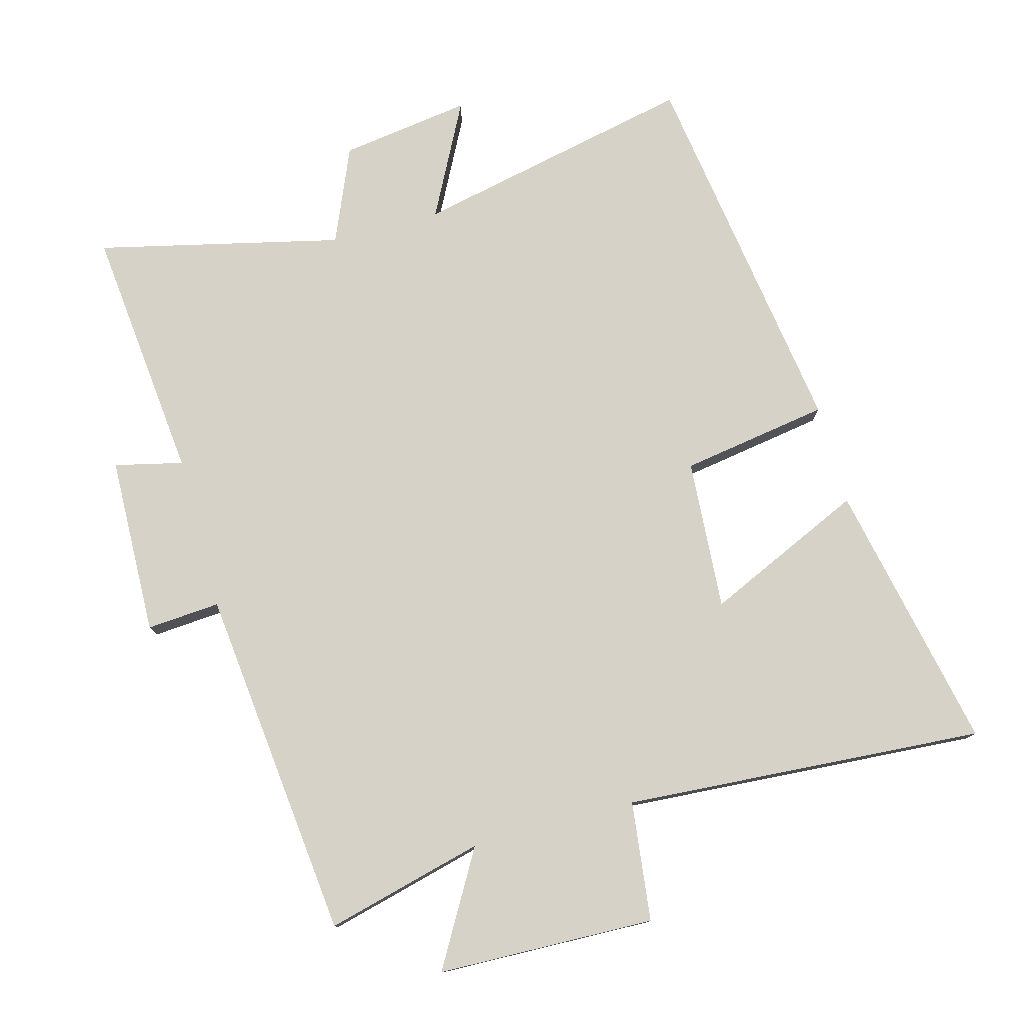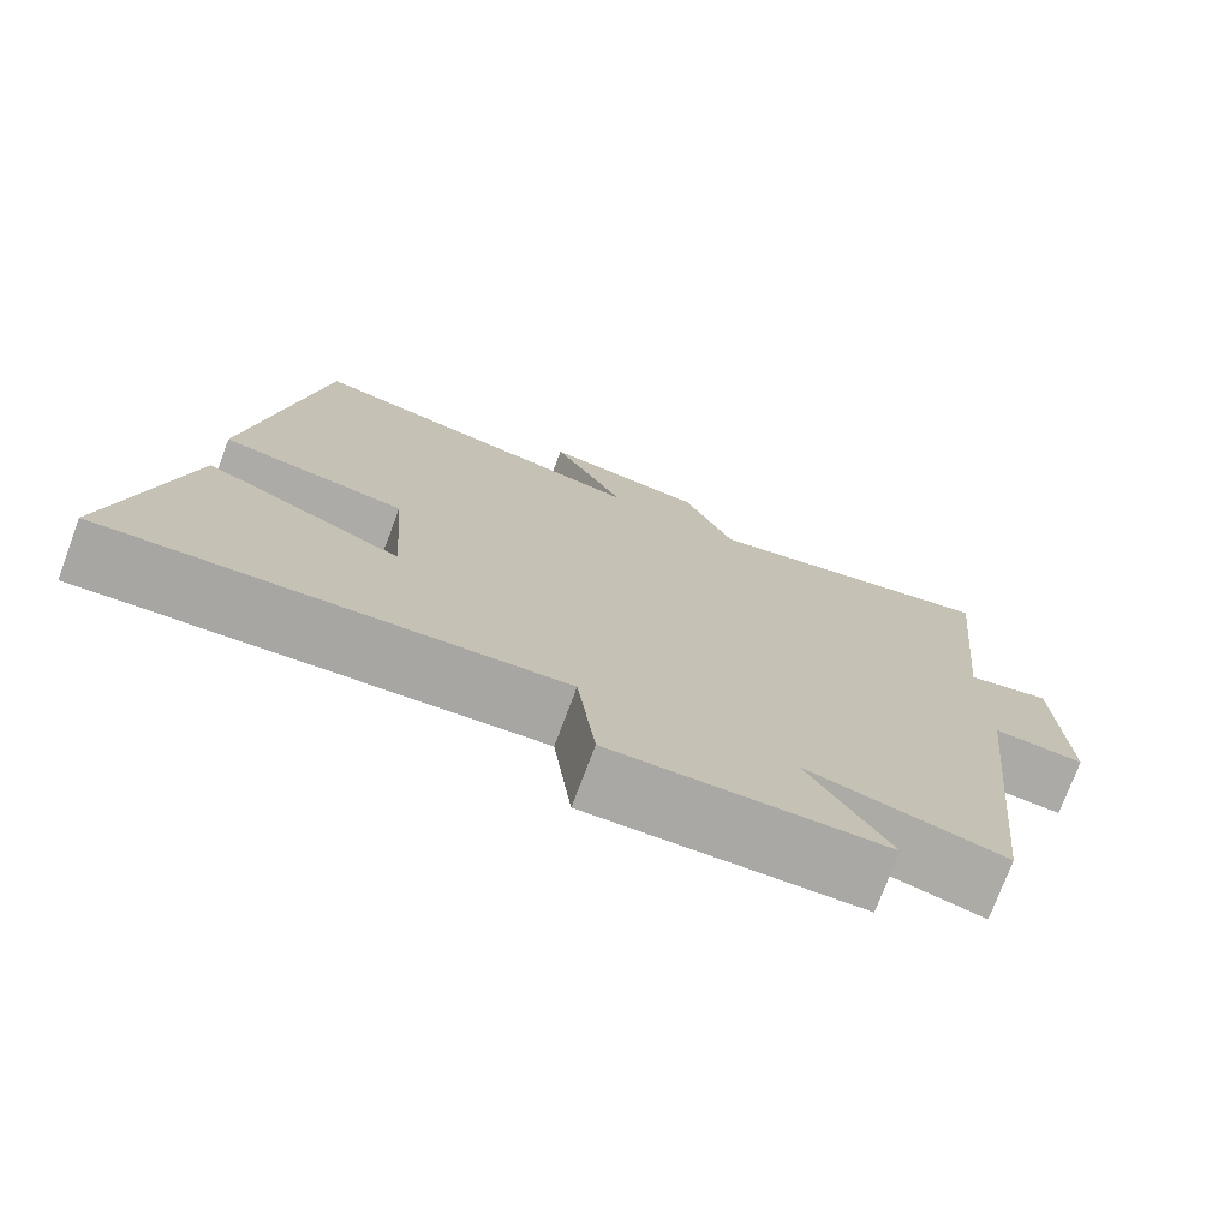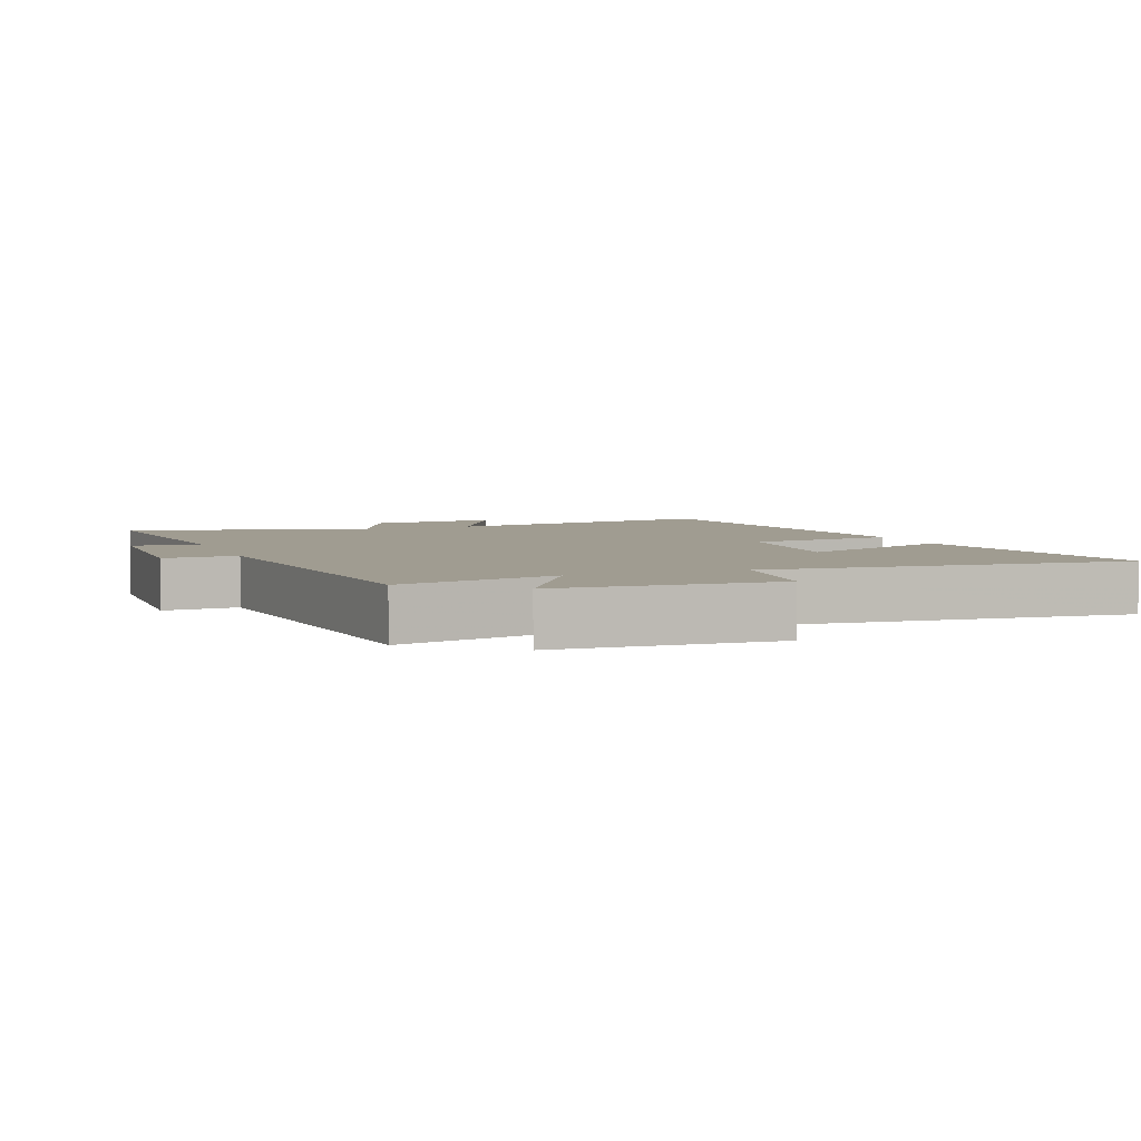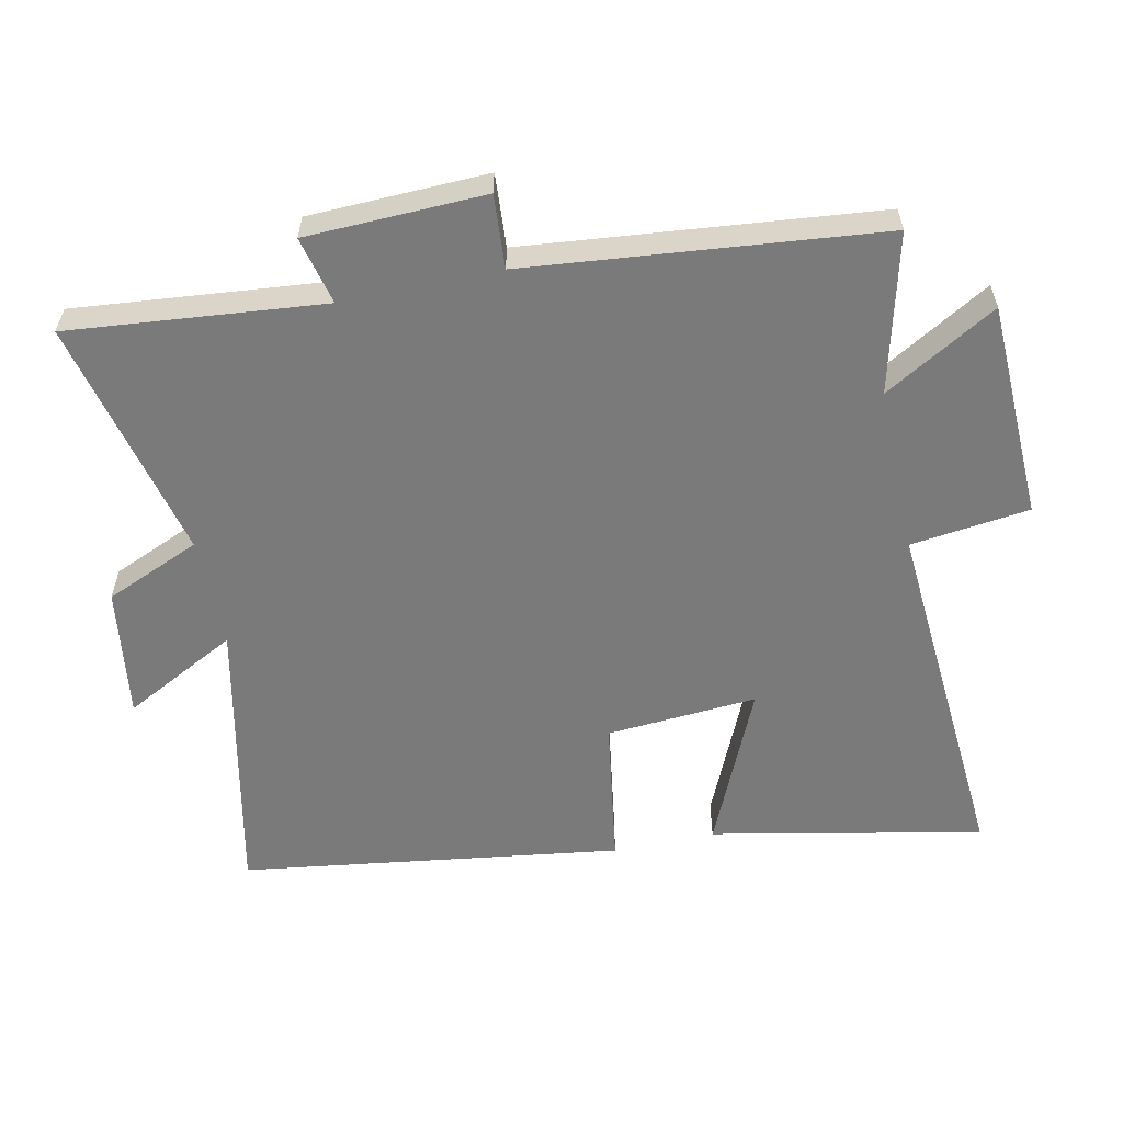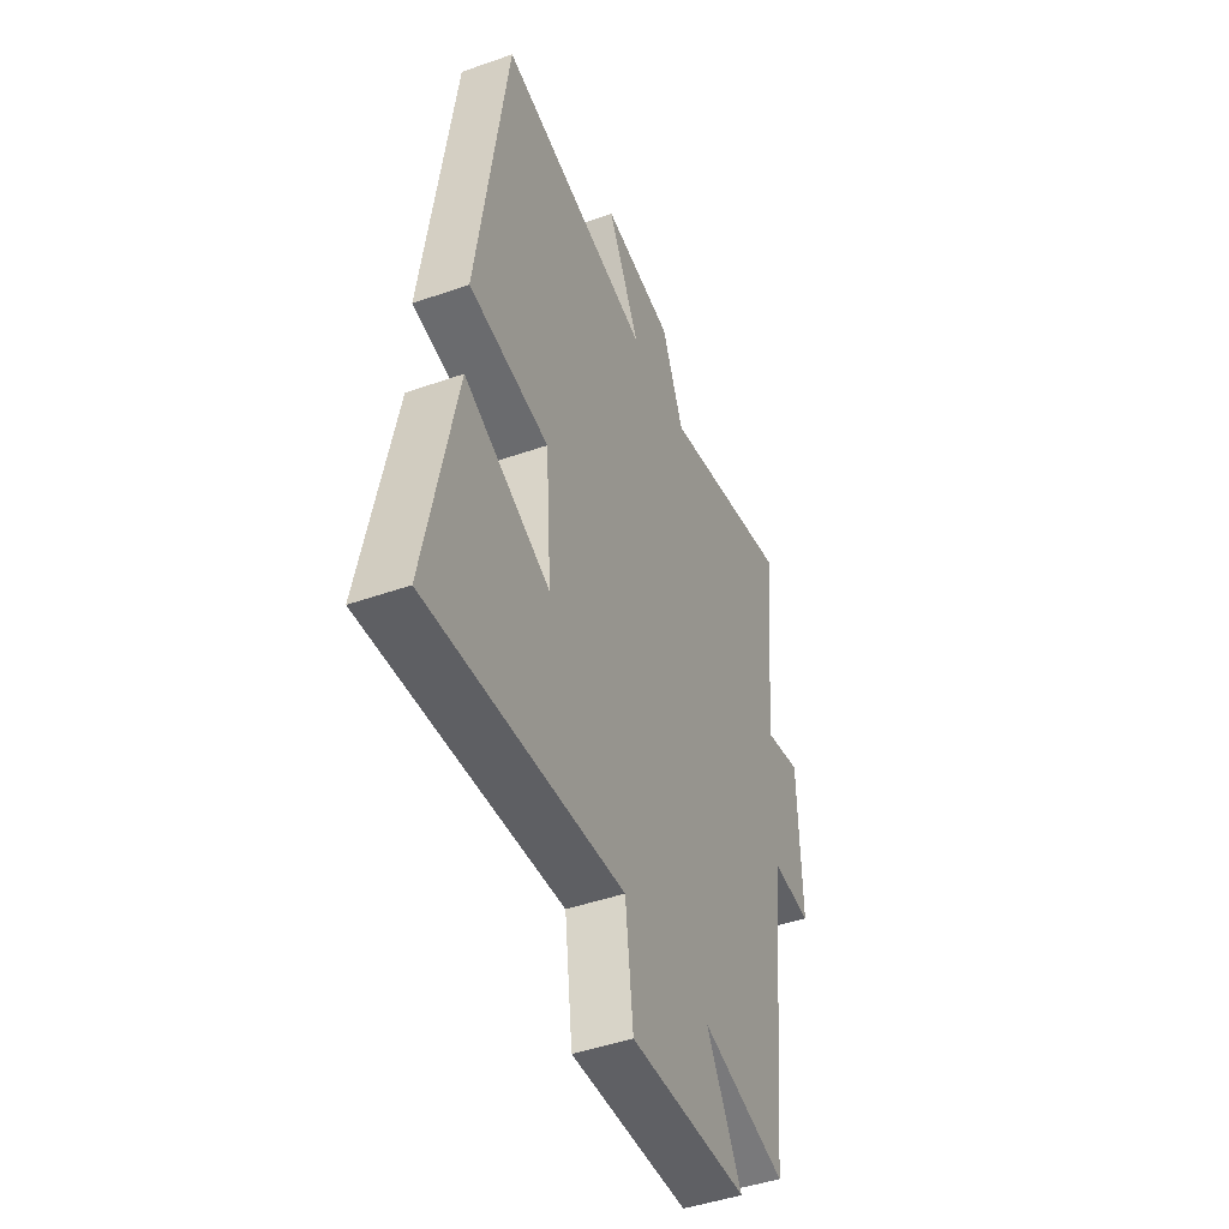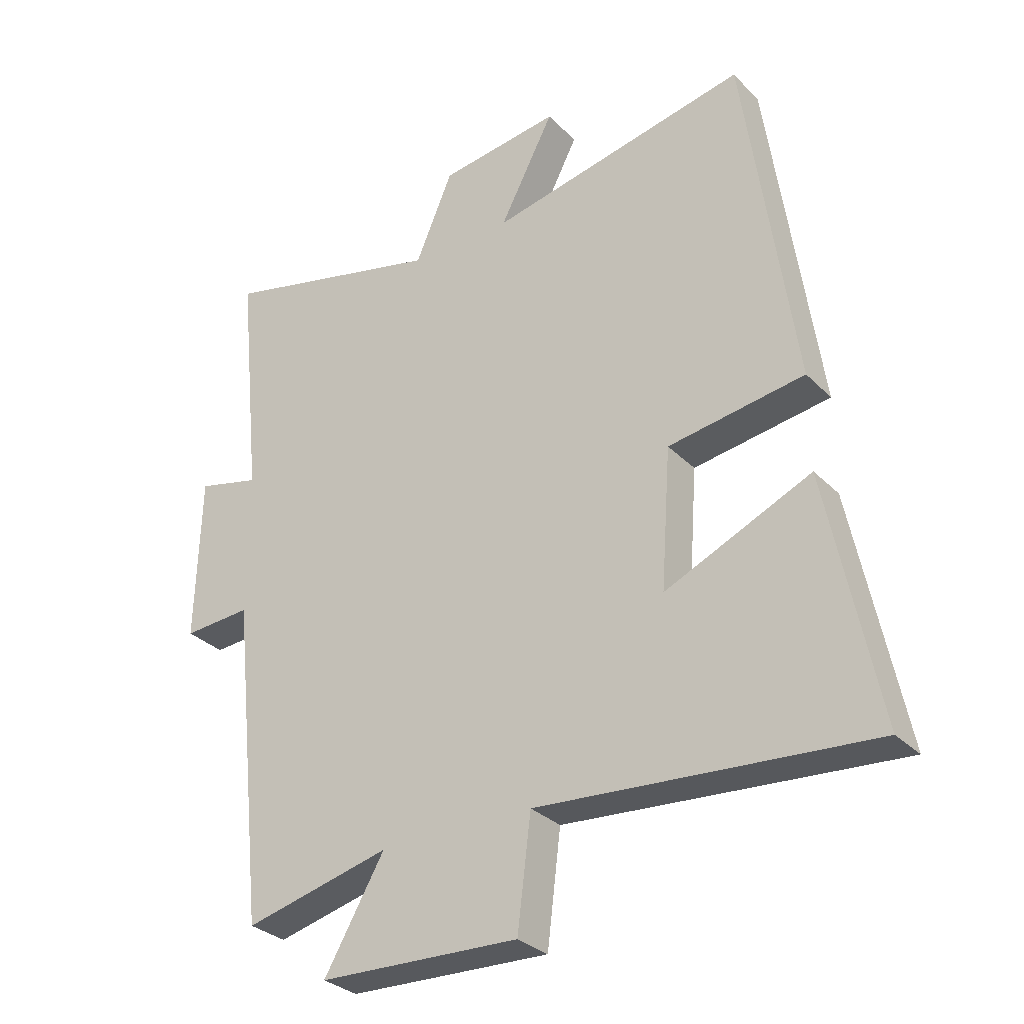
<metadata>
{"format":"obj","ext":"obj","renderer":"f3d","projection":"perspective","resolution":1024,"background":"white","views":[{"elev":77.8,"azim":164.7,"up":"+Y"},{"elev":-75.3,"azim":-20.6,"up":"+Z"},{"elev":4.4,"azim":159.6,"up":"+Y"},{"elev":-58.1,"azim":102.1,"up":"+Y"},{"elev":-45.4,"azim":-67.9,"up":"+Z"},{"elev":-30.4,"azim":-144.6,"up":"+Z"}]}
</metadata>
<code>
v -0.418 0.07 0.59
v 0.005 0.07 0.5
v -0.084 0.07 0.671
v 0.112 0.07 0.643
v 0.173 0.07 0.5
v 0.538 0.07 0.586
v 0.5 0.07 0.204
v 0.602 0.07 0.228
v 0.61 0.07 -0.04
v 0.5 0.07 -0.032
v 0.445 0.07 -0.56
v 0.208 0.07 -0.5
v 0.306 0.07 -0.669
v -0.02 0.07 -0.679
v -0.042 0.07 -0.5
v -0.583 0.07 -0.538
v -0.5 0.07 -0.133
v -0.262 0.07 -0.24
v -0.278 0.07 -0.014
v -0.5 0.07 0.021
v -0.418 0 0.59
v 0.005 0 0.5
v -0.084 0 0.671
v 0.112 0 0.643
v 0.173 0 0.5
v 0.538 0 0.586
v 0.5 0 0.204
v 0.602 0 0.228
v 0.61 0 -0.04
v 0.5 0 -0.032
v 0.445 0 -0.56
v 0.208 0 -0.5
v 0.306 0 -0.669
v -0.02 0 -0.679
v -0.042 0 -0.5
v -0.583 0 -0.538
v -0.5 0 -0.133
v -0.262 0 -0.24
v -0.278 0 -0.014
v -0.5 0 0.021
f 19 20 1 2
f 18 19 2
f 15 16 17 18
f 15 18 2
f 12 13 14 15
f 12 15 2
f 10 11 12 2
f 7 8 9 10
f 7 10 2 3
f 5 6 7
f 5 7 3
f 3 4 5
f 22 21 40 39
f 22 39 38
f 38 37 36 35
f 22 38 35
f 35 34 33 32
f 22 35 32
f 22 32 31 30
f 30 29 28 27
f 23 22 30 27
f 27 26 25
f 23 27 25
f 25 24 23
f 1 21 22 2
f 2 22 23 3
f 3 23 24 4
f 4 24 25 5
f 5 25 26 6
f 6 26 27 7
f 7 27 28 8
f 8 28 29 9
f 9 29 30 10
f 10 30 31 11
f 11 31 32 12
f 12 32 33 13
f 13 33 34 14
f 14 34 35 15
f 15 35 36 16
f 16 36 37 17
f 17 37 38 18
f 18 38 39 19
f 19 39 40 20
f 20 40 21 1

</code>
